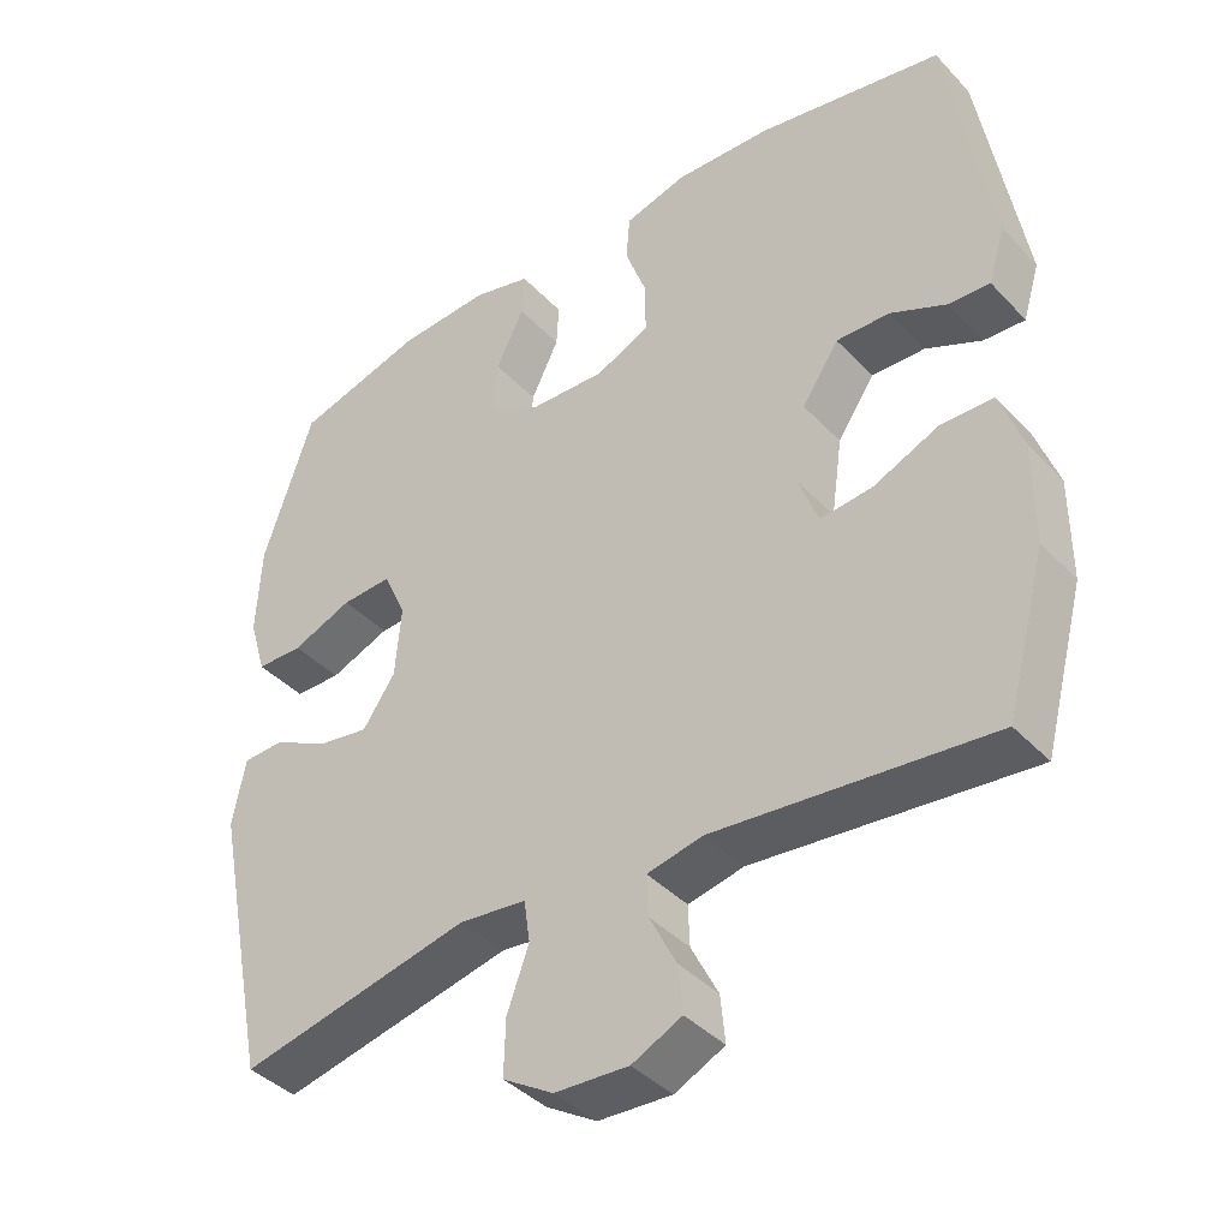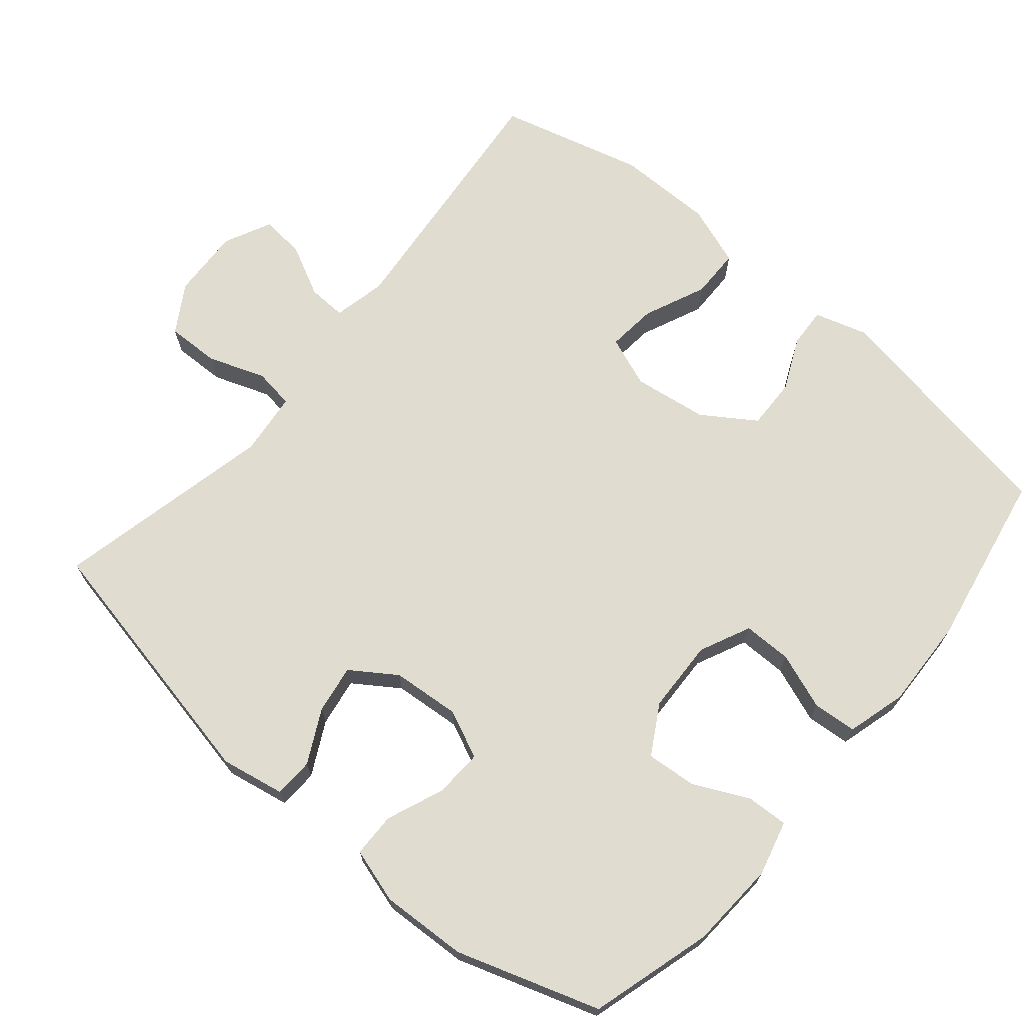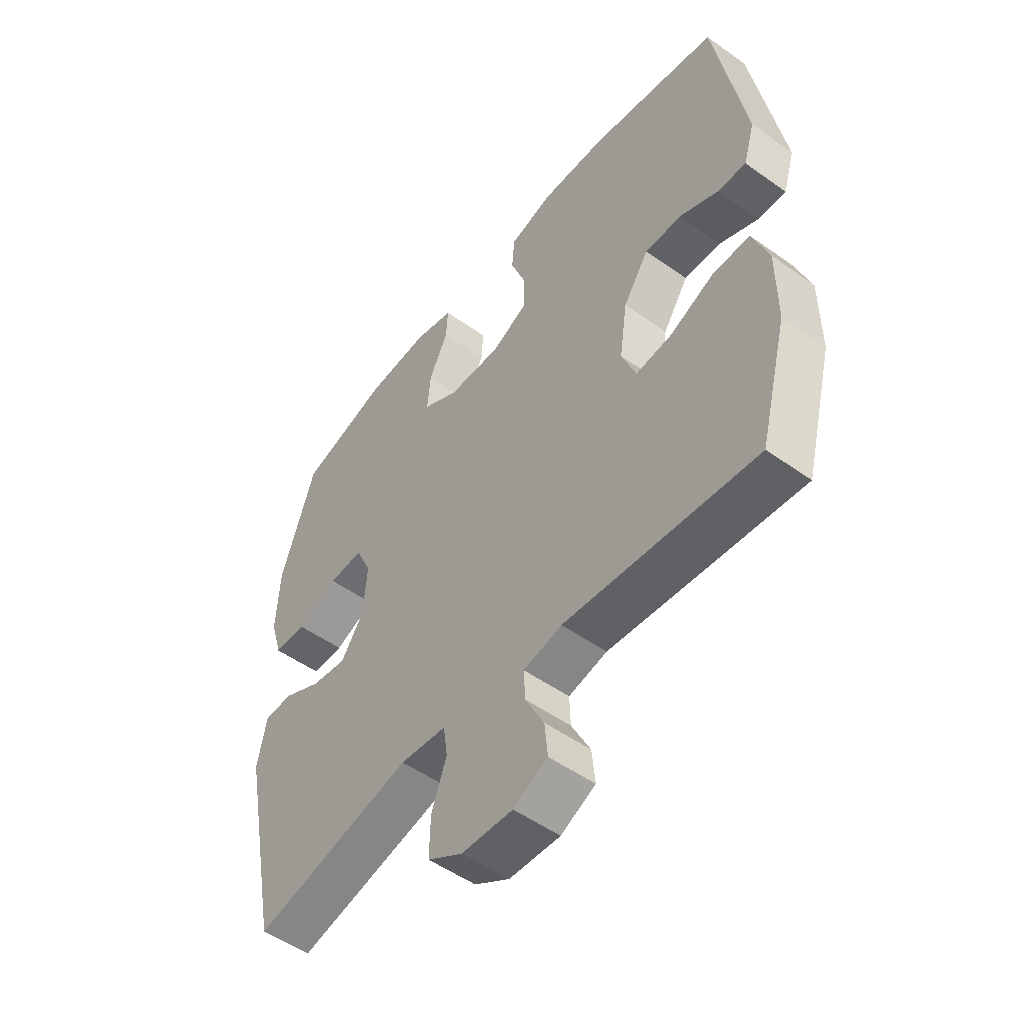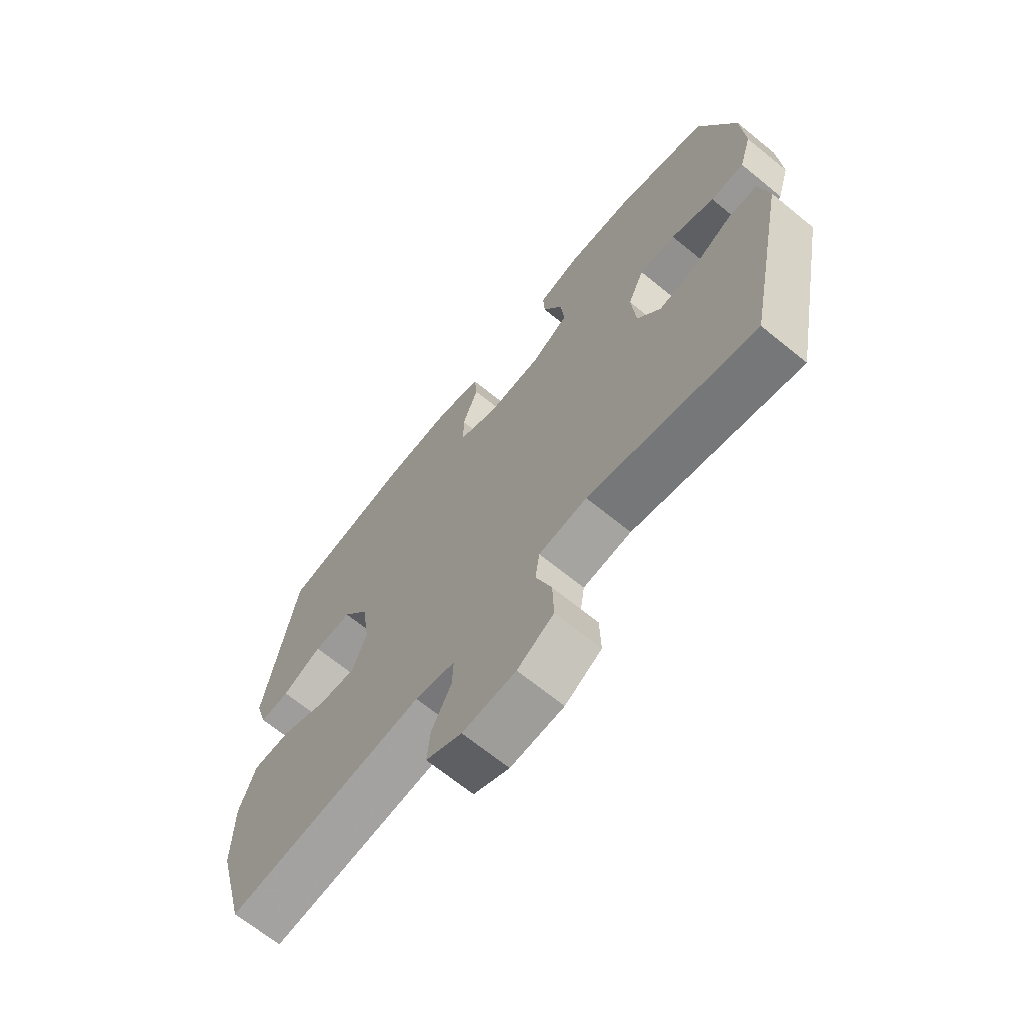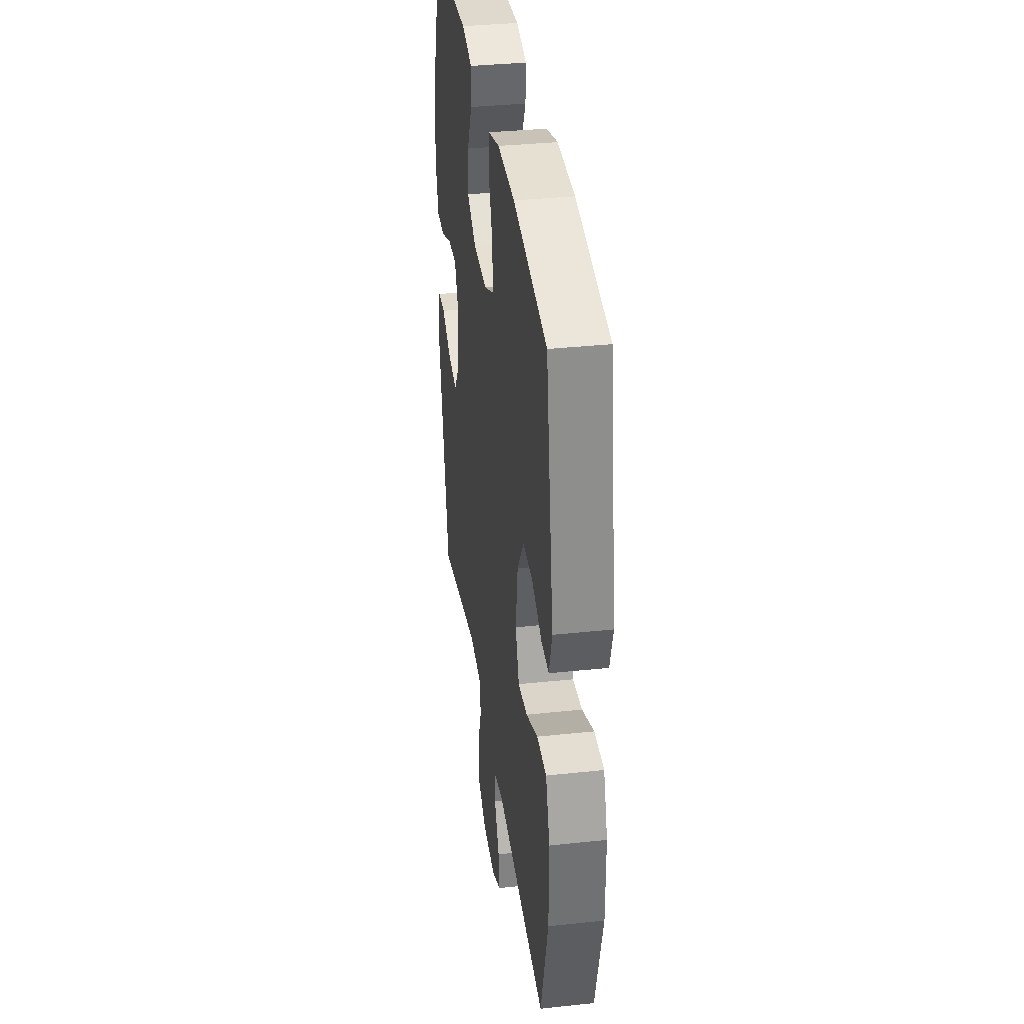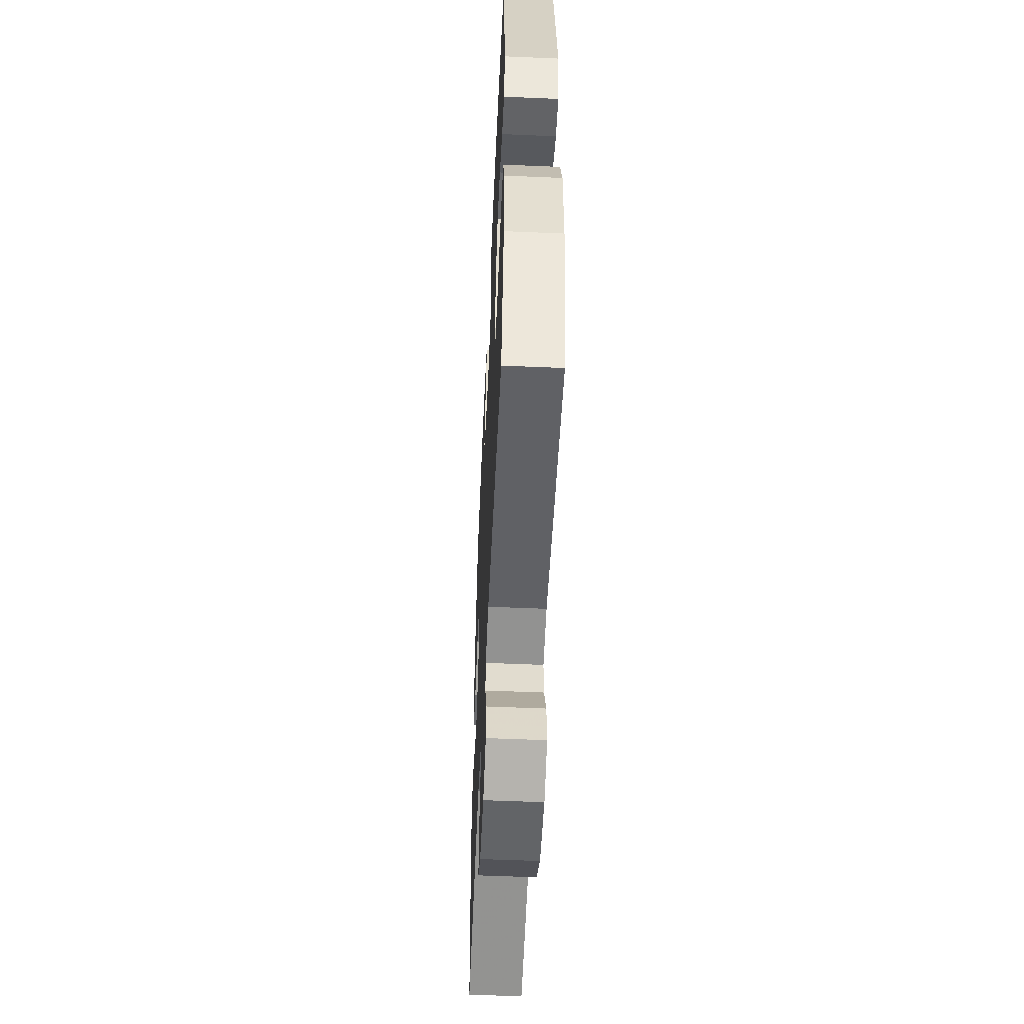
<metadata>
{"format":"obj","ext":"obj","renderer":"f3d","projection":"perspective","resolution":1024,"background":"white","views":[{"elev":-40.2,"azim":38.4,"up":"+Z"},{"elev":69.4,"azim":-49.8,"up":"+Y"},{"elev":-51.9,"azim":52.4,"up":"+Z"},{"elev":-67.9,"azim":-129.2,"up":"+Z"},{"elev":35.3,"azim":81.9,"up":"+Z"},{"elev":-54.0,"azim":87.4,"up":"+Z"}]}
</metadata>
<code>
v 0.5 0.07 0.5
v 0.557 0.07 0.161
v 0.535 0.07 0.088
v 0.48 0.07 0.091
v 0.406 0.07 0.125
v 0.335 0.07 0.127
v 0.286 0.07 0.054
v 0.271 0.07 -0.05
v 0.298 0.07 -0.121
v 0.367 0.07 -0.114
v 0.454 0.07 -0.076
v 0.524 0.07 -0.077
v 0.554 0.07 -0.162
v 0.554 0.07 -0.297
v 0.5 0.07 -0.5
v 0.134 0.07 -0.463
v 0.06 0.07 -0.479
v 0.062 0.07 -0.533
v 0.098 0.07 -0.604
v 0.104 0.07 -0.666
v 0.038 0.07 -0.698
v -0.06 0.07 -0.693
v -0.127 0.07 -0.652
v -0.125 0.07 -0.578
v -0.096 0.07 -0.498
v -0.104 0.07 -0.442
v -0.193 0.07 -0.432
v -0.5 0.07 -0.5
v -0.575 0.07 -0.129
v -0.558 0.07 -0.04
v -0.503 0.07 -0.038
v -0.429 0.07 -0.076
v -0.361 0.07 -0.087
v -0.318 0.07 -0.024
v -0.31 0.07 0.071
v -0.34 0.07 0.138
v -0.407 0.07 0.135
v -0.487 0.07 0.103
v -0.549 0.07 0.104
v -0.572 0.07 0.181
v -0.566 0.07 0.301
v -0.5 0.07 0.5
v -0.329 0.07 0.549
v -0.207 0.07 0.556
v -0.13 0.07 0.536
v -0.133 0.07 0.478
v -0.17 0.07 0.401
v -0.176 0.07 0.331
v -0.107 0.07 0.291
v -0.005 0.07 0.287
v 0.066 0.07 0.32
v 0.066 0.07 0.388
v 0.037 0.07 0.467
v 0.042 0.07 0.528
v 0.125 0.07 0.551
v 0.252 0.07 0.546
v 0.5 0 0.5
v 0.557 0 0.161
v 0.535 0 0.088
v 0.48 0 0.091
v 0.406 0 0.125
v 0.335 0 0.127
v 0.286 0 0.054
v 0.271 0 -0.05
v 0.298 0 -0.121
v 0.367 0 -0.114
v 0.454 0 -0.076
v 0.524 0 -0.077
v 0.554 0 -0.162
v 0.554 0 -0.297
v 0.5 0 -0.5
v 0.134 0 -0.463
v 0.06 0 -0.479
v 0.062 0 -0.533
v 0.098 0 -0.604
v 0.104 0 -0.666
v 0.038 0 -0.698
v -0.06 0 -0.693
v -0.127 0 -0.652
v -0.125 0 -0.578
v -0.096 0 -0.498
v -0.104 0 -0.442
v -0.193 0 -0.432
v -0.5 0 -0.5
v -0.575 0 -0.129
v -0.558 0 -0.04
v -0.503 0 -0.038
v -0.429 0 -0.076
v -0.361 0 -0.087
v -0.318 0 -0.024
v -0.31 0 0.071
v -0.34 0 0.138
v -0.407 0 0.135
v -0.487 0 0.103
v -0.549 0 0.104
v -0.572 0 0.181
v -0.566 0 0.301
v -0.5 0 0.5
v -0.329 0 0.549
v -0.207 0 0.556
v -0.13 0 0.536
v -0.133 0 0.478
v -0.17 0 0.401
v -0.176 0 0.331
v -0.107 0 0.291
v -0.005 0 0.287
v 0.066 0 0.32
v 0.066 0 0.388
v 0.037 0 0.467
v 0.042 0 0.528
v 0.125 0 0.551
v 0.252 0 0.546
f 3 4 5
f 2 3 5
f 1 2 5
f 56 1 5
f 55 56 5
f 54 55 5
f 53 54 5
f 52 53 5
f 51 52 5 6
f 50 51 6 7
f 49 50 7 8
f 48 49 8 9
f 45 46 47
f 44 45 47
f 43 44 47
f 42 43 47
f 41 42 47
f 40 41 47
f 39 40 47
f 38 39 47
f 37 38 47
f 36 37 47 48
f 35 36 48 9
f 30 31 32
f 29 30 32
f 28 29 32
f 27 28 32
f 26 27 32 33
f 23 24 25
f 22 23 25
f 21 22 25
f 20 21 25
f 19 20 25
f 18 19 25
f 17 18 25 26
f 26 33 34
f 17 26 34
f 16 17 34
f 14 15 16
f 13 14 16
f 12 13 16
f 11 12 16
f 10 11 16
f 16 34 35 9
f 9 10 16
f 61 60 59
f 61 59 58
f 61 58 57
f 61 57 112
f 61 112 111
f 61 111 110
f 61 110 109
f 61 109 108
f 62 61 108 107
f 63 62 107 106
f 64 63 106 105
f 65 64 105 104
f 103 102 101
f 103 101 100
f 103 100 99
f 103 99 98
f 103 98 97
f 103 97 96
f 103 96 95
f 103 95 94
f 103 94 93
f 104 103 93 92
f 65 104 92 91
f 88 87 86
f 88 86 85
f 88 85 84
f 88 84 83
f 89 88 83 82
f 81 80 79
f 81 79 78
f 81 78 77
f 81 77 76
f 81 76 75
f 81 75 74
f 82 81 74 73
f 90 89 82
f 90 82 73
f 90 73 72
f 72 71 70
f 72 70 69
f 72 69 68
f 72 68 67
f 72 67 66
f 65 91 90 72
f 72 66 65
f 1 57 58 2
f 2 58 59 3
f 3 59 60 4
f 4 60 61 5
f 5 61 62 6
f 6 62 63 7
f 7 63 64 8
f 8 64 65 9
f 9 65 66 10
f 10 66 67 11
f 11 67 68 12
f 12 68 69 13
f 13 69 70 14
f 14 70 71 15
f 15 71 72 16
f 16 72 73 17
f 17 73 74 18
f 18 74 75 19
f 19 75 76 20
f 20 76 77 21
f 21 77 78 22
f 22 78 79 23
f 23 79 80 24
f 24 80 81 25
f 25 81 82 26
f 26 82 83 27
f 27 83 84 28
f 28 84 85 29
f 29 85 86 30
f 30 86 87 31
f 31 87 88 32
f 32 88 89 33
f 33 89 90 34
f 34 90 91 35
f 35 91 92 36
f 36 92 93 37
f 37 93 94 38
f 38 94 95 39
f 39 95 96 40
f 40 96 97 41
f 41 97 98 42
f 42 98 99 43
f 43 99 100 44
f 44 100 101 45
f 45 101 102 46
f 46 102 103 47
f 47 103 104 48
f 48 104 105 49
f 49 105 106 50
f 50 106 107 51
f 51 107 108 52
f 52 108 109 53
f 53 109 110 54
f 54 110 111 55
f 55 111 112 56
f 56 112 57 1

</code>
